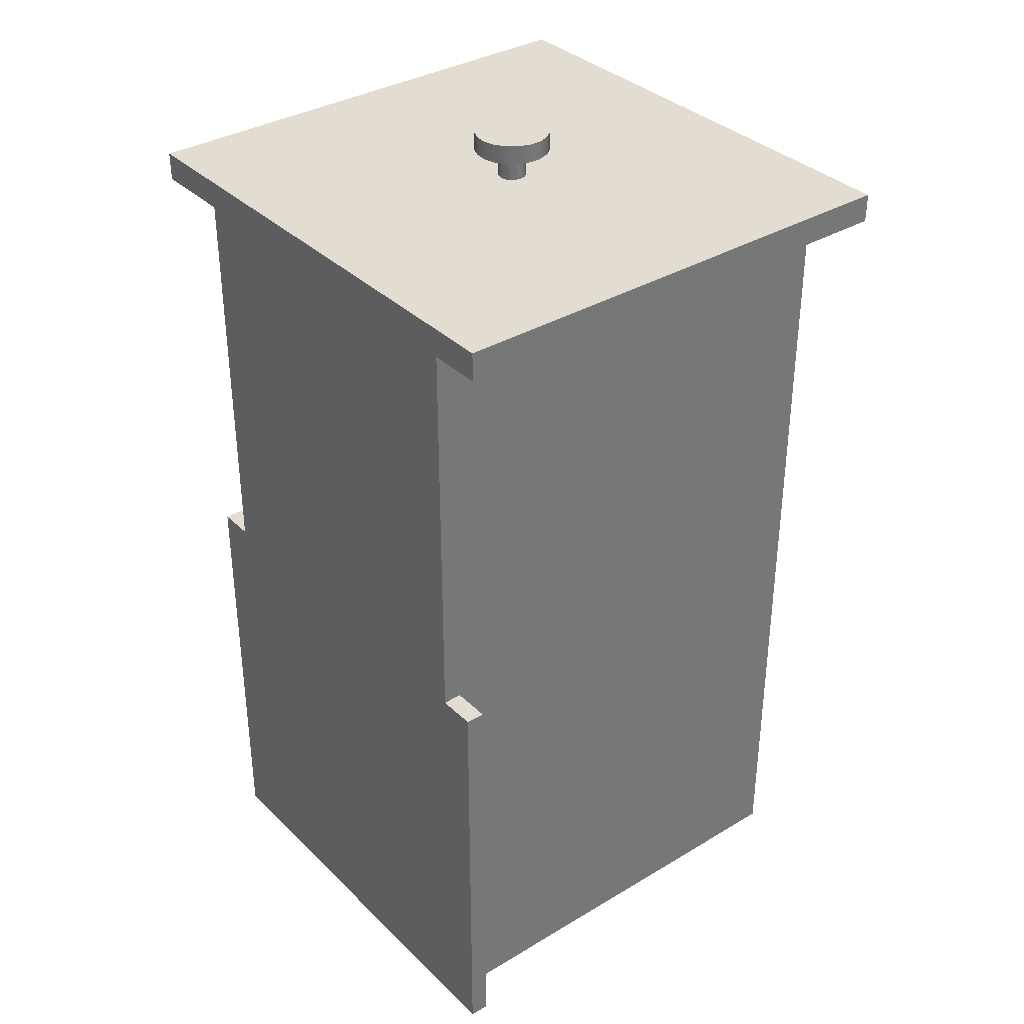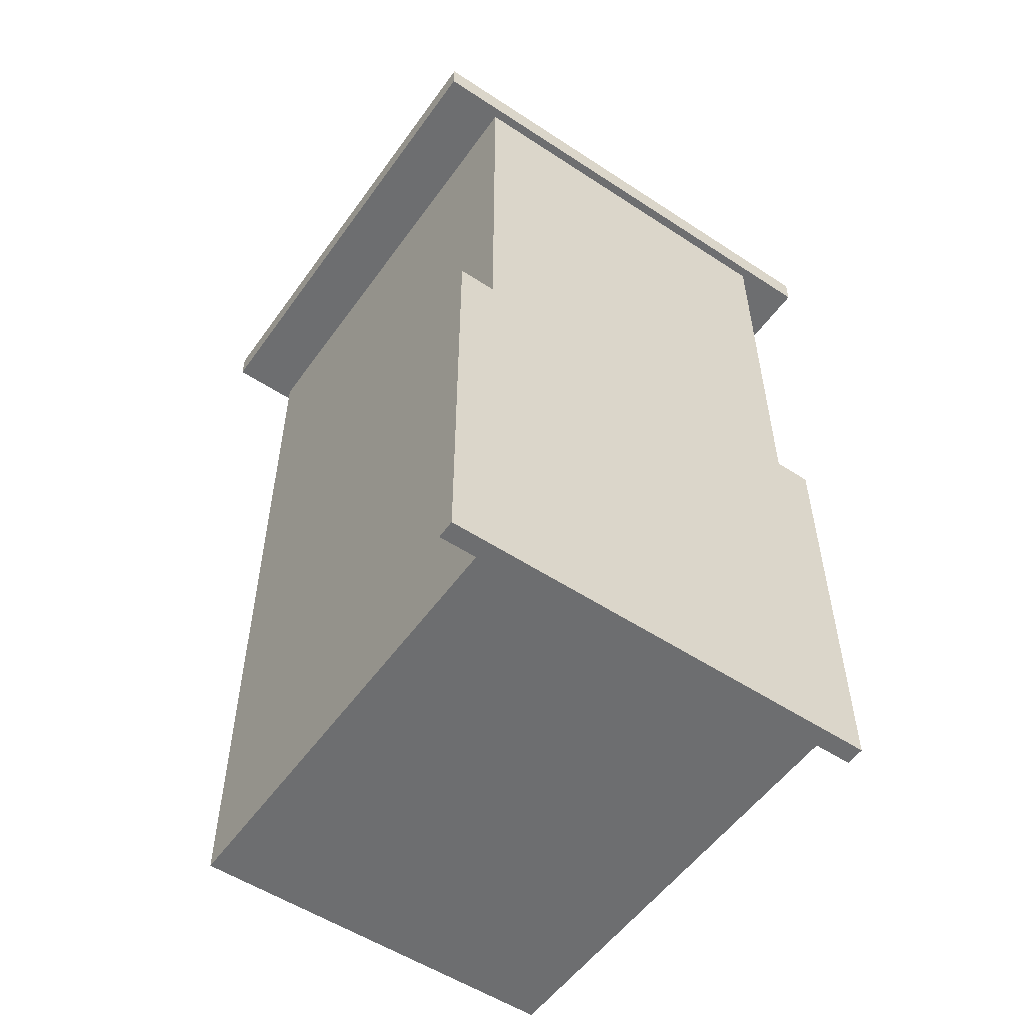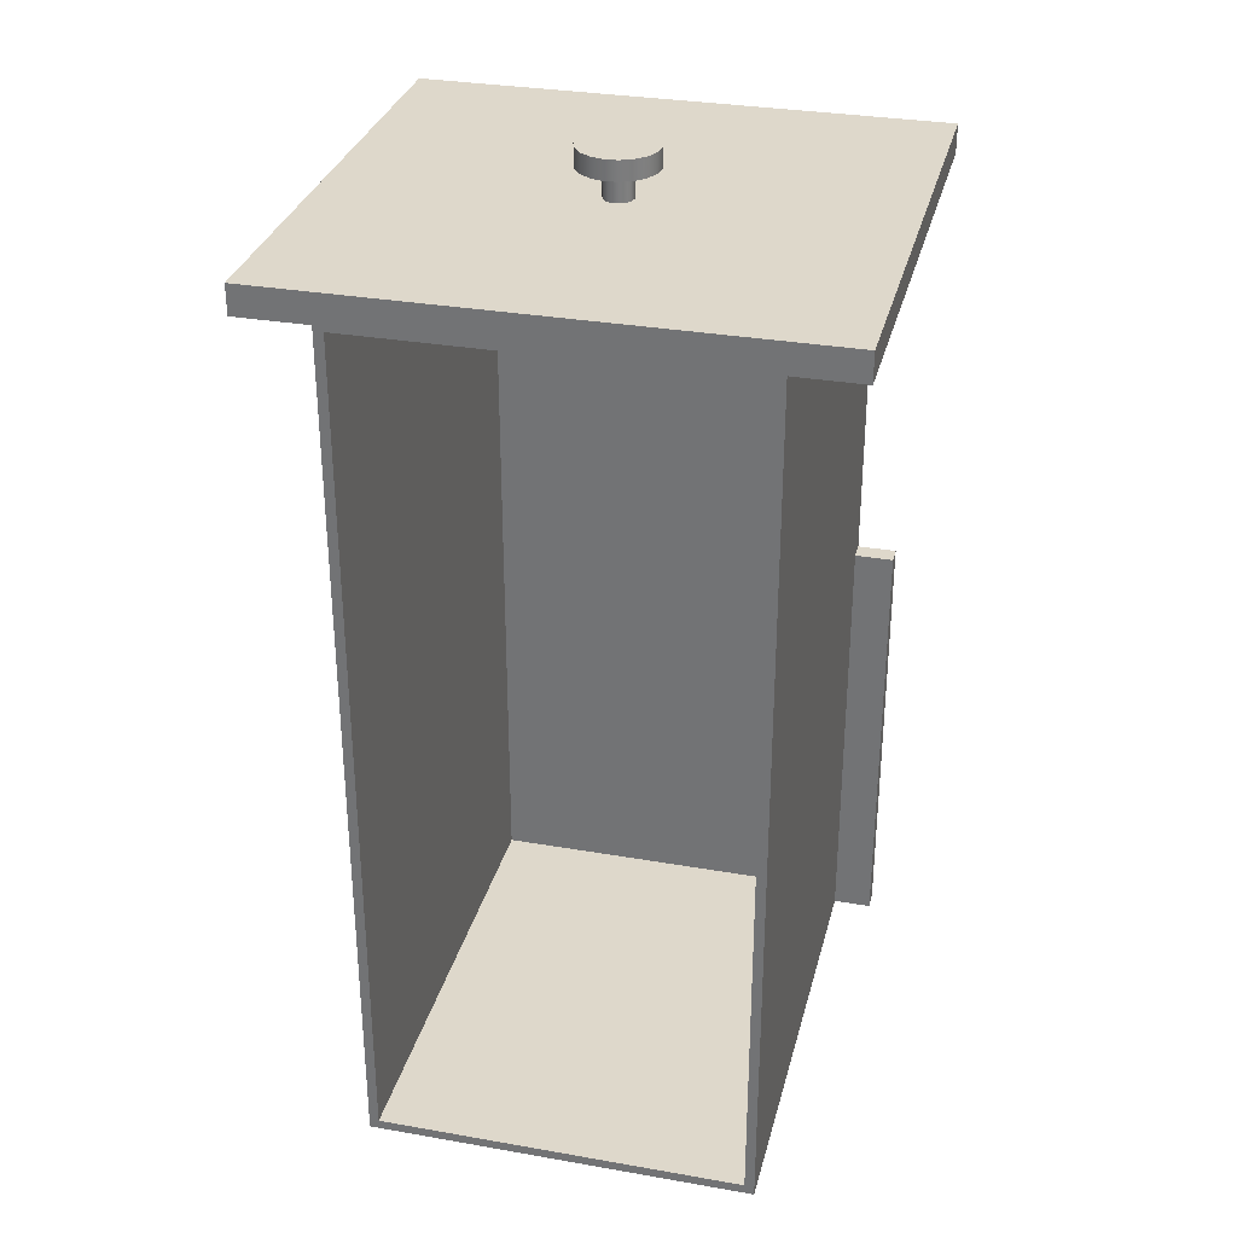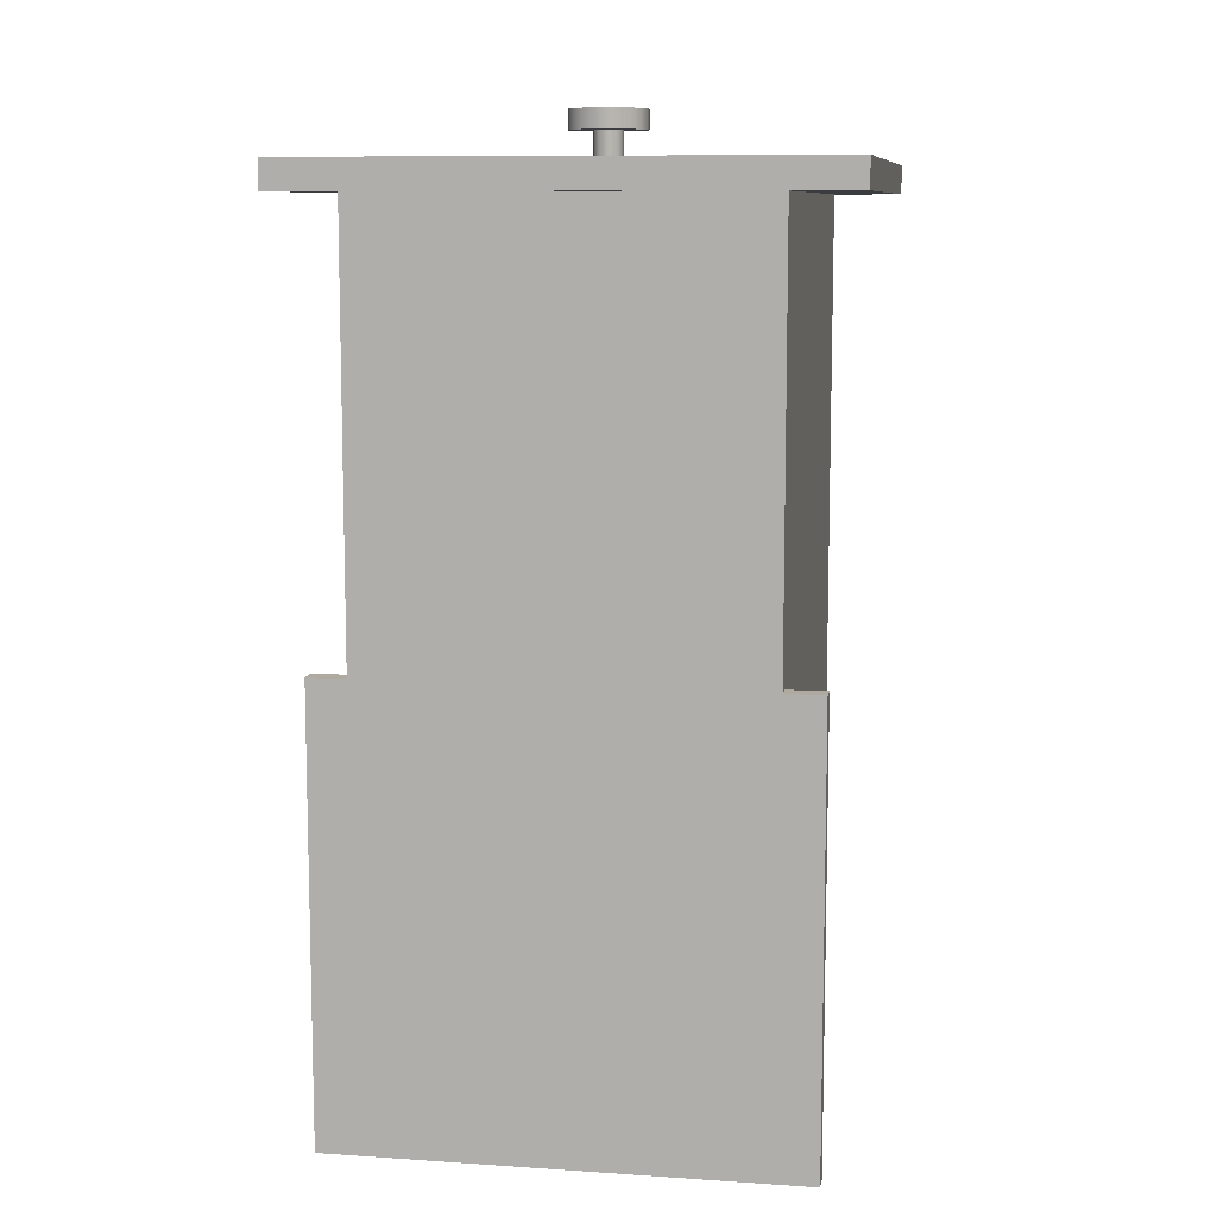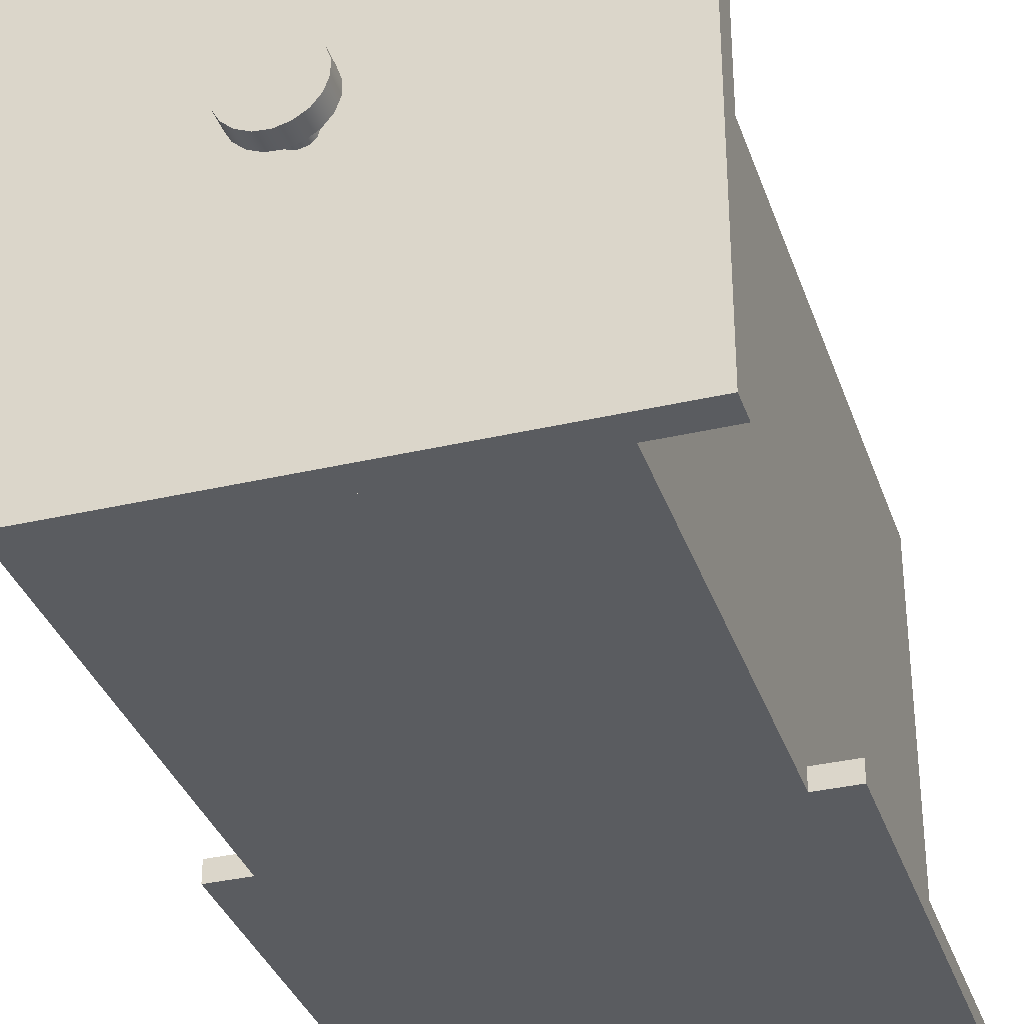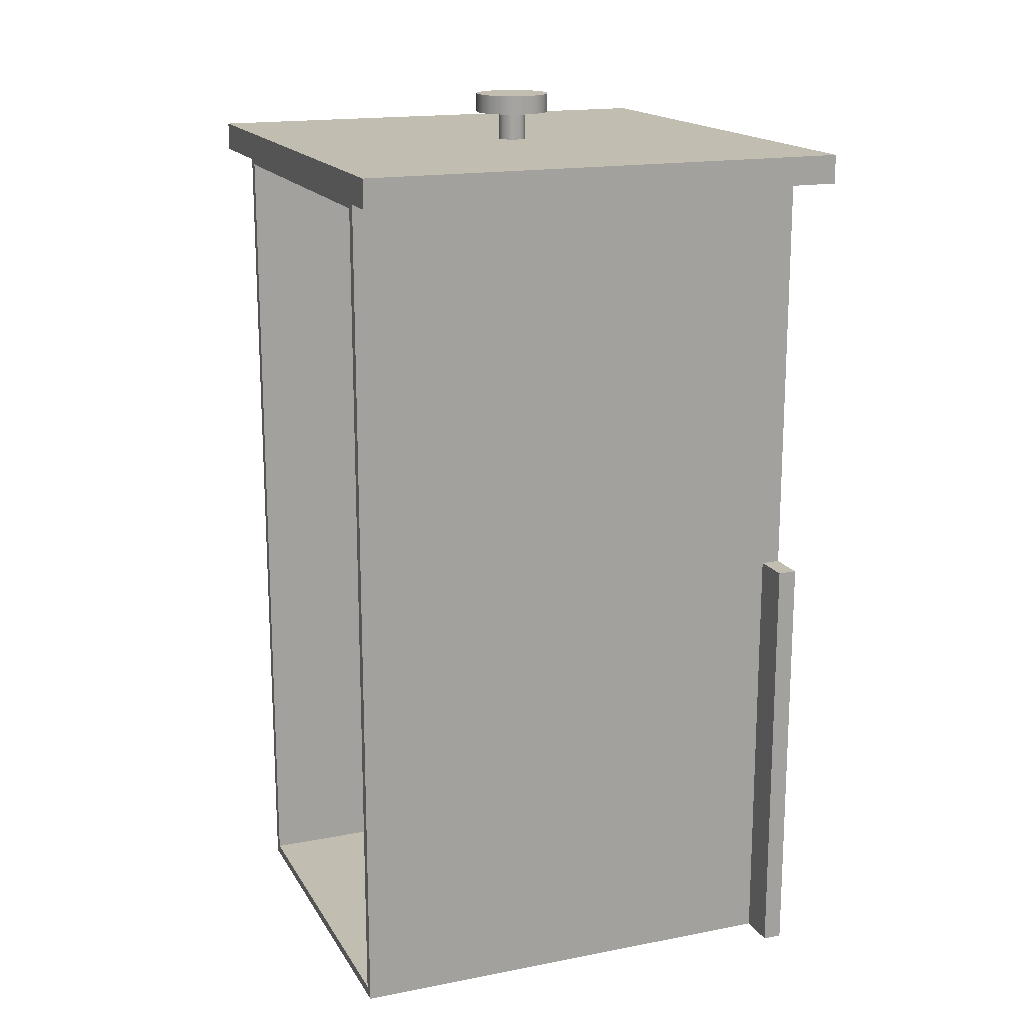
<metadata>
{"format":"obj","ext":"obj","renderer":"f3d","projection":"perspective","resolution":1024,"background":"white","views":[{"elev":35.2,"azim":51.6,"up":"+Z"},{"elev":-54.2,"azim":-34.9,"up":"+Z"},{"elev":31.6,"azim":-166.1,"up":"+Z"},{"elev":9.5,"azim":9.8,"up":"+Z"},{"elev":-34.2,"azim":17.5,"up":"+Y"},{"elev":16.9,"azim":-111.4,"up":"+Z"}]}
</metadata>
<code>
v 15.24 -15.88 0
v 15.24 -14.6 0
v 15.24 -14.6 29.21
v 15.24 -15.88 29.21
v -12.7 -14.6 0
v -15.24 -14.6 0
v -15.24 -14.6 29.21
v -12.7 -14.6 29.21
v -12.06 -15.24 0.635
v -12.06 -15.24 56.51
v 12.06 -15.24 56.51
v 12.06 -15.24 0.635
v -17.15 16.51 57.15
v 17.15 16.51 57.15
v 17.15 -16.51 57.15
v -17.15 -16.51 57.15
v 12.7 -15.88 57.15
v 12.7 15.88 57.15
v -12.7 15.88 57.15
v -12.7 -15.88 57.15
v 17.15 16.51 57.15
v -17.15 16.51 57.15
v -17.15 16.51 59.06
v 17.15 16.51 59.06
v -12.06 15.88 0.635
v -12.06 15.88 56.51
v -12.06 -15.24 56.51
v -12.06 -15.24 0.635
v -0.9525 -1.166e-16 59.06
v -0.8249 0.4762 59.06
v -0.4762 0.8249 59.06
v 5.832e-17 0.9525 59.06
v 0.4762 0.8249 59.06
v 0.8249 0.4762 59.06
v 0.9525 0 59.06
v 0.8249 -0.4762 59.06
v 0.4762 -0.8249 59.06
v 5.832e-17 -0.9525 59.06
v -0.4762 -0.8249 59.06
v -0.8249 -0.4762 59.06
v 17.15 16.51 59.06
v -17.15 16.51 59.06
v -17.15 -16.51 59.06
v 17.15 -16.51 59.06
v -12.7 15.88 0
v 12.7 15.88 0
v 12.7 -14.6 0
v 15.24 -14.6 0
v 15.24 -15.88 0
v -15.24 -15.88 0
v -15.24 -14.6 0
v -12.7 -14.6 0
v -15.24 -15.88 0
v 15.24 -15.88 0
v 15.24 -15.88 29.21
v 12.7 -15.88 29.21
v 12.7 -15.88 57.15
v -12.7 -15.88 57.15
v -12.7 -15.88 29.21
v -15.24 -15.88 29.21
v -2.54 -3.111e-16 62.23
v -2.402 -0.8247 62.23
v -2.004 -1.56 62.23
v -1.389 -2.126 62.23
v -0.6235 -2.462 62.23
v 0.2098 -2.531 62.23
v 1.02 -2.326 62.23
v 1.72 -1.869 62.23
v 2.234 -1.209 62.23
v 2.505 -0.4181 62.23
v 2.505 0.4181 62.23
v 2.234 1.209 62.23
v 1.72 1.869 62.23
v 1.02 2.326 62.23
v 0.2098 2.531 62.23
v -0.6235 2.462 62.23
v -1.389 2.126 62.23
v -2.004 1.56 62.23
v -2.402 0.8247 62.23
v 12.06 15.88 56.51
v -12.06 15.88 56.51
v -12.06 15.88 0.635
v 12.06 15.88 0.635
v 12.7 15.88 0
v -12.7 15.88 0
v -12.7 15.88 57.15
v 12.7 15.88 57.15
v -0.9525 -1.166e-16 60.96
v -0.8249 0.4762 60.96
v -0.4762 0.8249 60.96
v 5.832e-17 0.9525 60.96
v 0.4762 0.8249 60.96
v 0.8249 0.4762 60.96
v 0.9525 0 60.96
v 0.8249 -0.4762 60.96
v 0.4762 -0.8249 60.96
v 5.832e-17 -0.9525 60.96
v -0.4762 -0.8249 60.96
v -0.8249 -0.4762 60.96
v -0.9525 -1.166e-16 59.06
v -0.8249 -0.4762 59.06
v -0.4762 -0.8249 59.06
v 5.832e-17 -0.9525 59.06
v 0.4762 -0.8249 59.06
v 0.8249 -0.4762 59.06
v 0.9525 0 59.06
v 0.8249 0.4762 59.06
v 0.4762 0.8249 59.06
v 5.832e-17 0.9525 59.06
v -0.4762 0.8249 59.06
v -0.8249 0.4762 59.06
v -0.9525 -1.166e-16 59.06
v -0.9525 -1.166e-16 60.96
v -12.7 -15.88 29.21
v -12.7 -14.6 29.21
v -15.24 -14.6 29.21
v -15.24 -15.88 29.21
v 15.24 -14.6 0
v 12.7 -14.6 0
v 12.7 -14.6 29.21
v 15.24 -14.6 29.21
v 15.24 -14.6 29.21
v 12.7 -14.6 29.21
v 12.7 -15.88 29.21
v 15.24 -15.88 29.21
v -15.24 -14.6 0
v -15.24 -15.88 0
v -15.24 -15.88 29.21
v -15.24 -14.6 29.21
v 12.06 15.88 56.51
v 12.06 15.88 0.635
v 12.06 -15.24 0.635
v 12.06 -15.24 56.51
v -17.15 -16.51 57.15
v 17.15 -16.51 57.15
v 17.15 -16.51 59.06
v -17.15 -16.51 59.06
v 12.7 -14.6 29.21
v 12.7 -14.6 0
v 12.7 15.88 0
v 12.7 15.88 57.15
v 12.7 -15.88 57.15
v 12.7 -15.88 29.21
v -12.7 -14.6 29.21
v -12.7 -15.88 29.21
v -12.7 -15.88 57.15
v -12.7 15.88 57.15
v -12.7 15.88 0
v -12.7 -14.6 0
v -12.06 15.88 56.51
v 12.06 15.88 56.51
v 12.06 -15.24 56.51
v -12.06 -15.24 56.51
v 17.15 -16.51 57.15
v 17.15 16.51 57.15
v 17.15 16.51 59.06
v 17.15 -16.51 59.06
v -2.54 -3.111e-16 62.23
v -2.402 0.8247 62.23
v -2.004 1.56 62.23
v -1.389 2.126 62.23
v -0.6235 2.462 62.23
v 0.2098 2.531 62.23
v 1.02 2.326 62.23
v 1.72 1.869 62.23
v 2.234 1.209 62.23
v 2.505 0.4181 62.23
v 2.505 -0.4181 62.23
v 2.234 -1.209 62.23
v 1.72 -1.869 62.23
v 1.02 -2.326 62.23
v 0.2098 -2.531 62.23
v -0.6235 -2.462 62.23
v -1.389 -2.126 62.23
v -2.004 -1.56 62.23
v -2.402 -0.8247 62.23
v -2.54 -3.111e-16 60.96
v -2.402 -0.8247 60.96
v -2.004 -1.56 60.96
v -1.389 -2.126 60.96
v -0.6235 -2.462 60.96
v 0.2098 -2.531 60.96
v 1.02 -2.326 60.96
v 1.72 -1.869 60.96
v 2.234 -1.209 60.96
v 2.505 -0.4181 60.96
v 2.505 0.4181 60.96
v 2.234 1.209 60.96
v 1.72 1.869 60.96
v 1.02 2.326 60.96
v 0.2098 2.531 60.96
v -0.6235 2.462 60.96
v -1.389 2.126 60.96
v -2.004 1.56 60.96
v -2.402 0.8247 60.96
v -2.54 -3.111e-16 60.96
v -2.54 -3.111e-16 62.23
v -2.54 -3.111e-16 60.96
v -2.402 0.8247 60.96
v -2.004 1.56 60.96
v -1.389 2.126 60.96
v -0.6235 2.462 60.96
v 0.2098 2.531 60.96
v 1.02 2.326 60.96
v 1.72 1.869 60.96
v 2.234 1.209 60.96
v 2.505 0.4181 60.96
v 2.505 -0.4181 60.96
v 2.234 -1.209 60.96
v 1.72 -1.869 60.96
v 1.02 -2.326 60.96
v 0.2098 -2.531 60.96
v -0.6235 -2.462 60.96
v -1.389 -2.126 60.96
v -2.004 -1.56 60.96
v -2.402 -0.8247 60.96
v -0.9525 -1.166e-16 60.96
v -0.8249 -0.4762 60.96
v -0.4762 -0.8249 60.96
v 5.832e-17 -0.9525 60.96
v 0.4762 -0.8249 60.96
v 0.8249 -0.4762 60.96
v 0.9525 0 60.96
v 0.8249 0.4762 60.96
v 0.4762 0.8249 60.96
v 5.832e-17 0.9525 60.96
v -0.4762 0.8249 60.96
v -0.8249 0.4762 60.96
v 12.06 15.88 0.635
v -12.06 15.88 0.635
v -12.06 -15.24 0.635
v 12.06 -15.24 0.635
v -17.15 16.51 57.15
v -17.15 -16.51 57.15
v -17.15 -16.51 59.06
v -17.15 16.51 59.06
f 1 2 4
f 4 2 3
f 5 6 8
f 8 6 7
f 9 10 12
f 12 10 11
f 16 13 19
f 19 13 14
f 19 14 18
f 18 14 15
f 18 15 17
f 17 15 16
f 17 16 20
f 20 16 19
f 21 22 24
f 24 22 23
f 25 26 28
f 28 26 27
f 30 42 29
f 29 42 43
f 29 43 40
f 40 43 39
f 39 43 38
f 38 43 44
f 38 44 37
f 37 44 36
f 36 44 35
f 35 44 41
f 35 41 34
f 34 41 33
f 33 41 32
f 32 41 42
f 32 42 31
f 31 42 30
f 45 46 52
f 52 46 47
f 52 47 50
f 50 47 49
f 49 47 48
f 50 51 52
f 60 53 59
f 59 53 54
f 59 54 56
f 56 54 55
f 57 58 56
f 56 58 59
f 61 62 79
f 79 62 78
f 78 62 63
f 78 63 77
f 77 63 64
f 77 64 76
f 76 64 65
f 76 65 75
f 75 65 66
f 75 66 74
f 74 66 73
f 73 66 72
f 72 66 71
f 71 66 70
f 70 66 69
f 69 66 68
f 68 66 67
f 81 87 80
f 80 87 84
f 80 84 83
f 83 84 85
f 83 85 82
f 82 85 81
f 81 85 86
f 81 86 87
f 89 111 88
f 88 111 112
f 113 100 99
f 99 100 101
f 99 101 102
f 89 90 111
f 111 90 110
f 110 90 91
f 110 91 109
f 109 91 92
f 109 92 108
f 108 92 93
f 108 93 107
f 107 93 94
f 107 94 106
f 106 94 95
f 106 95 105
f 105 95 96
f 105 96 104
f 104 96 97
f 104 97 103
f 103 97 98
f 103 98 102
f 102 98 99
f 115 116 114
f 114 116 117
f 118 119 121
f 121 119 120
f 122 123 125
f 125 123 124
f 126 127 129
f 129 127 128
f 130 131 133
f 133 131 132
f 134 135 137
f 137 135 136
f 139 140 138
f 138 140 141
f 138 141 142
f 142 143 138
f 145 146 144
f 144 146 147
f 144 147 148
f 148 149 144
f 150 151 153
f 153 151 152
f 154 155 157
f 157 155 156
f 159 195 158
f 158 195 196
f 197 177 176
f 176 177 178
f 176 178 179
f 159 160 195
f 195 160 194
f 194 160 161
f 194 161 193
f 193 161 162
f 193 162 192
f 192 162 163
f 192 163 191
f 191 163 164
f 191 164 190
f 190 164 165
f 190 165 189
f 189 165 166
f 189 166 188
f 188 166 167
f 188 167 187
f 187 167 168
f 187 168 186
f 186 168 169
f 186 169 185
f 185 169 170
f 185 170 184
f 184 170 171
f 184 171 183
f 183 171 172
f 183 172 182
f 182 172 173
f 182 173 181
f 181 173 174
f 181 174 180
f 180 174 175
f 180 175 179
f 179 175 176
f 216 198 217
f 217 198 199
f 217 199 228
f 228 199 200
f 228 200 227
f 227 200 201
f 227 201 202
f 227 202 226
f 226 202 203
f 226 203 204
f 226 204 225
f 225 204 205
f 225 205 224
f 224 205 206
f 224 206 207
f 224 207 223
f 223 207 208
f 223 208 222
f 222 208 209
f 222 209 210
f 222 210 221
f 221 210 211
f 221 211 220
f 220 211 212
f 220 212 213
f 220 213 219
f 219 213 214
f 219 214 215
f 219 215 218
f 218 215 216
f 218 216 217
f 229 230 232
f 232 230 231
f 233 234 236
f 236 234 235

</code>
